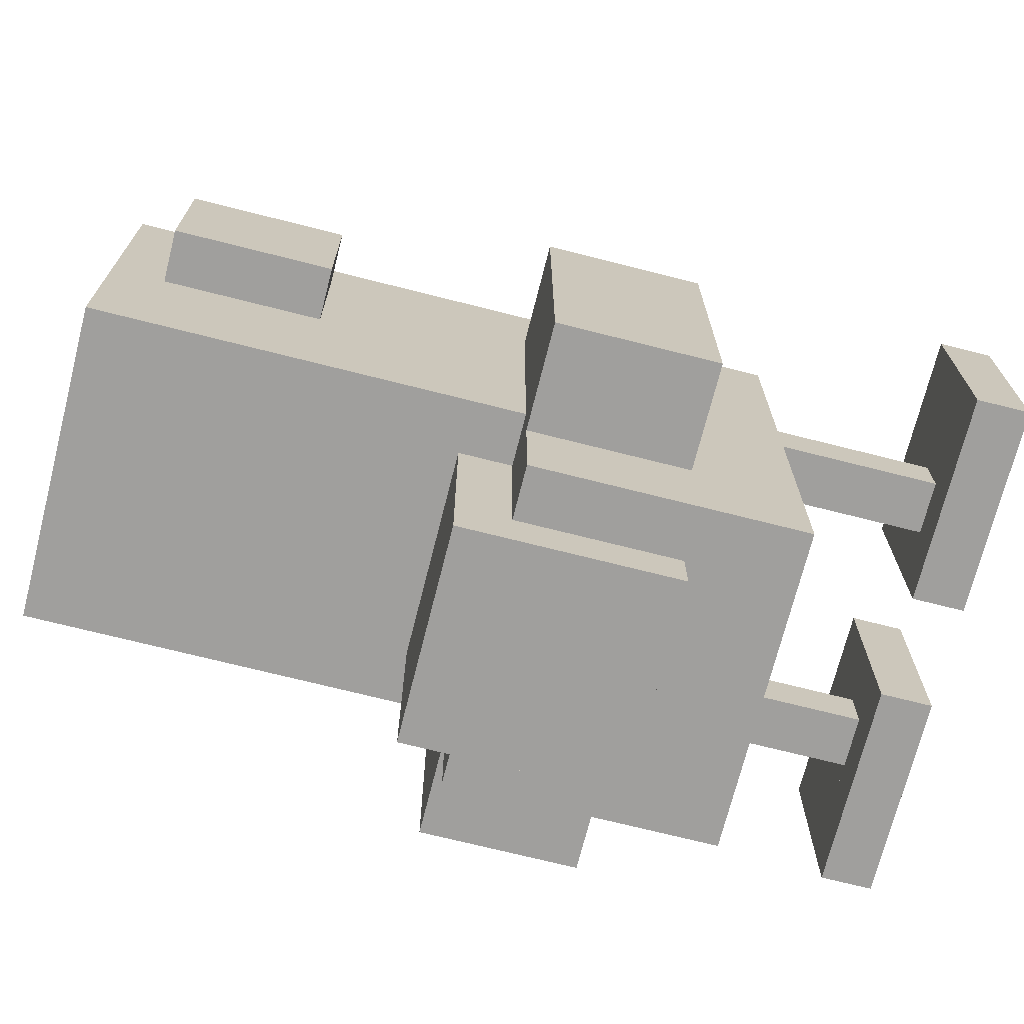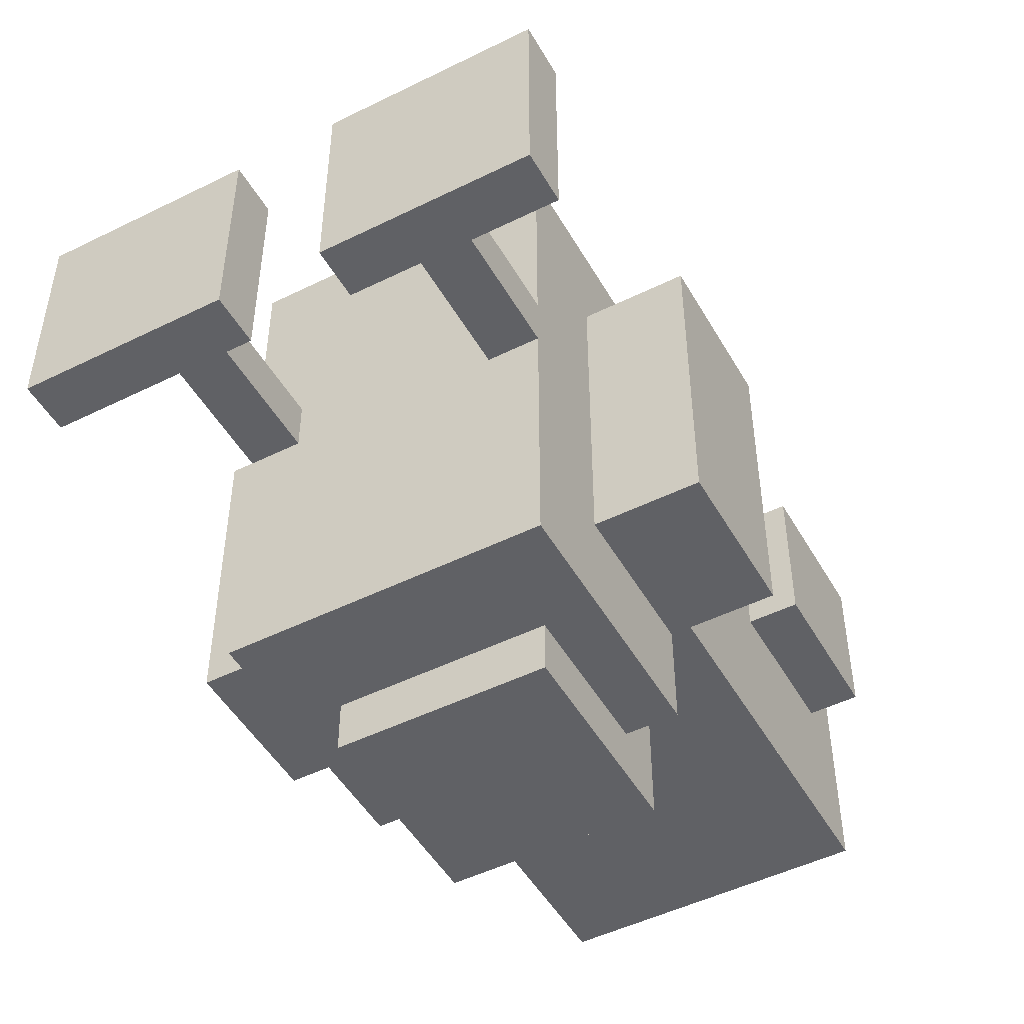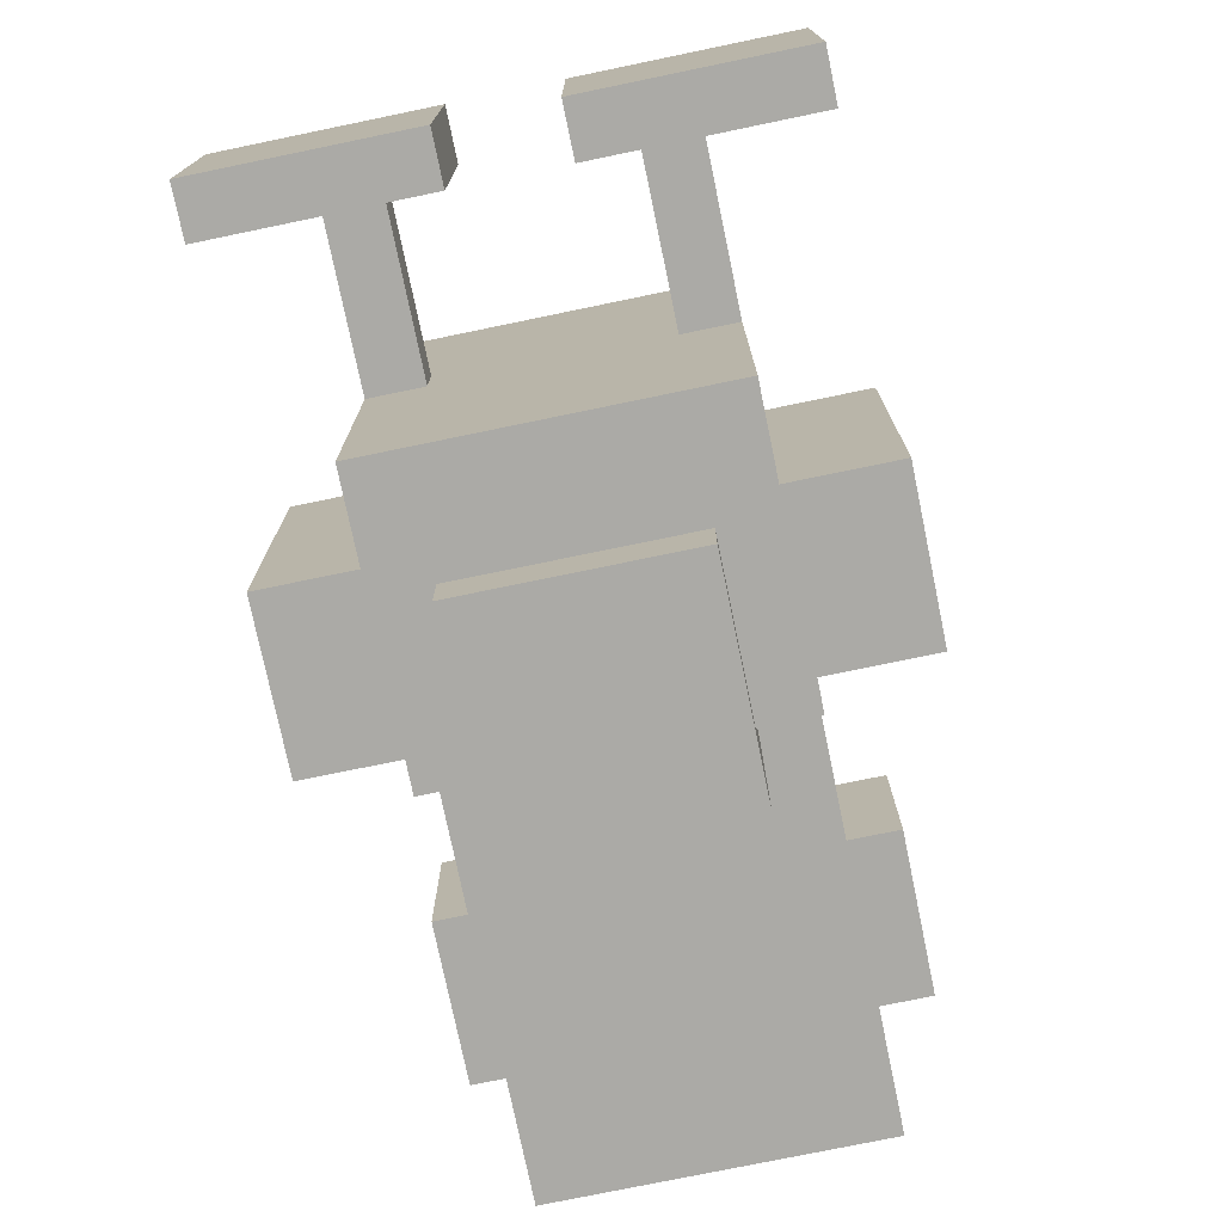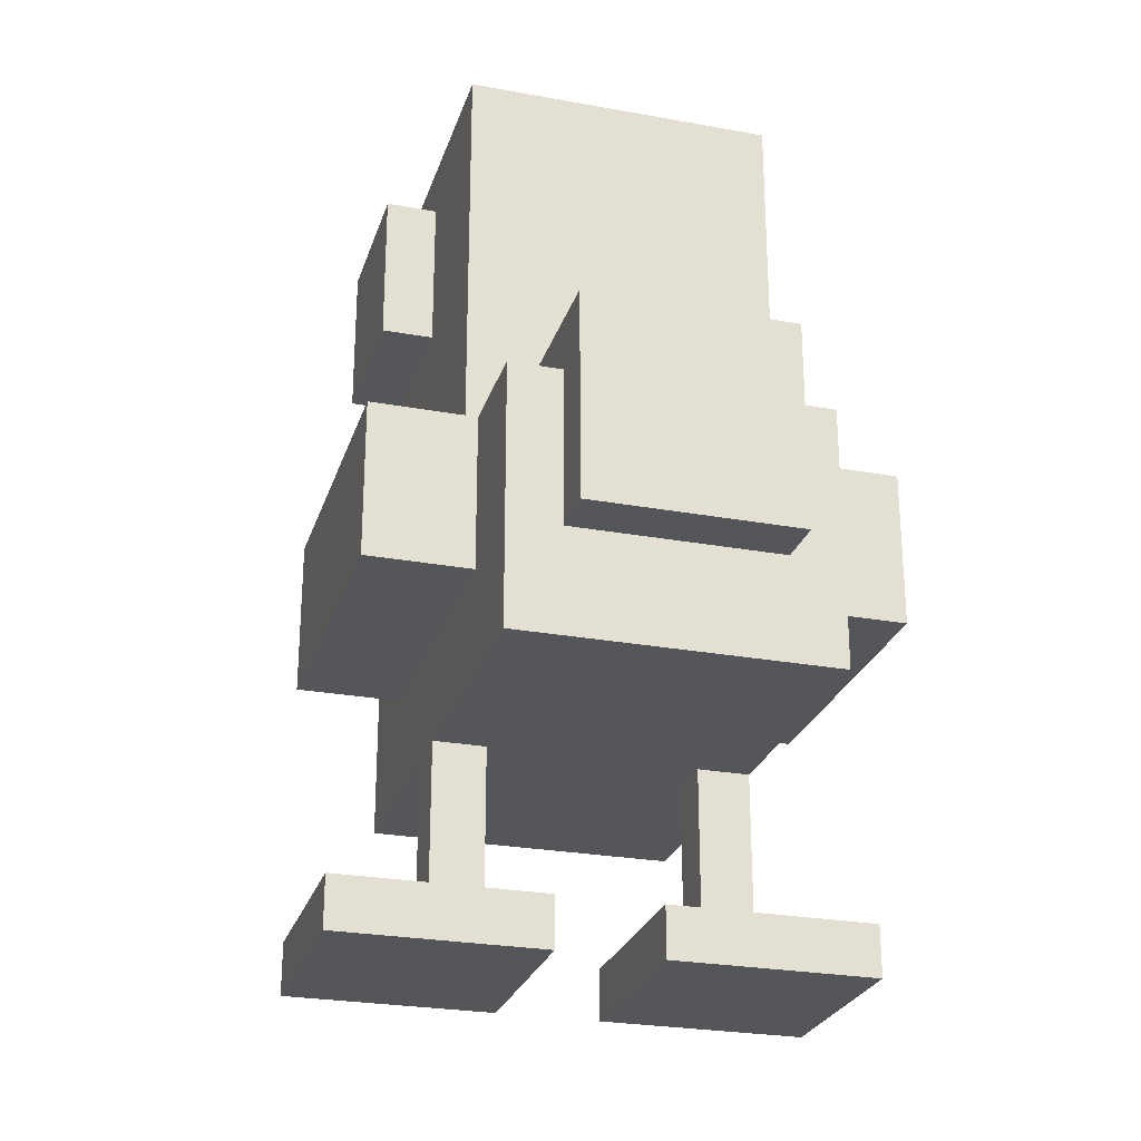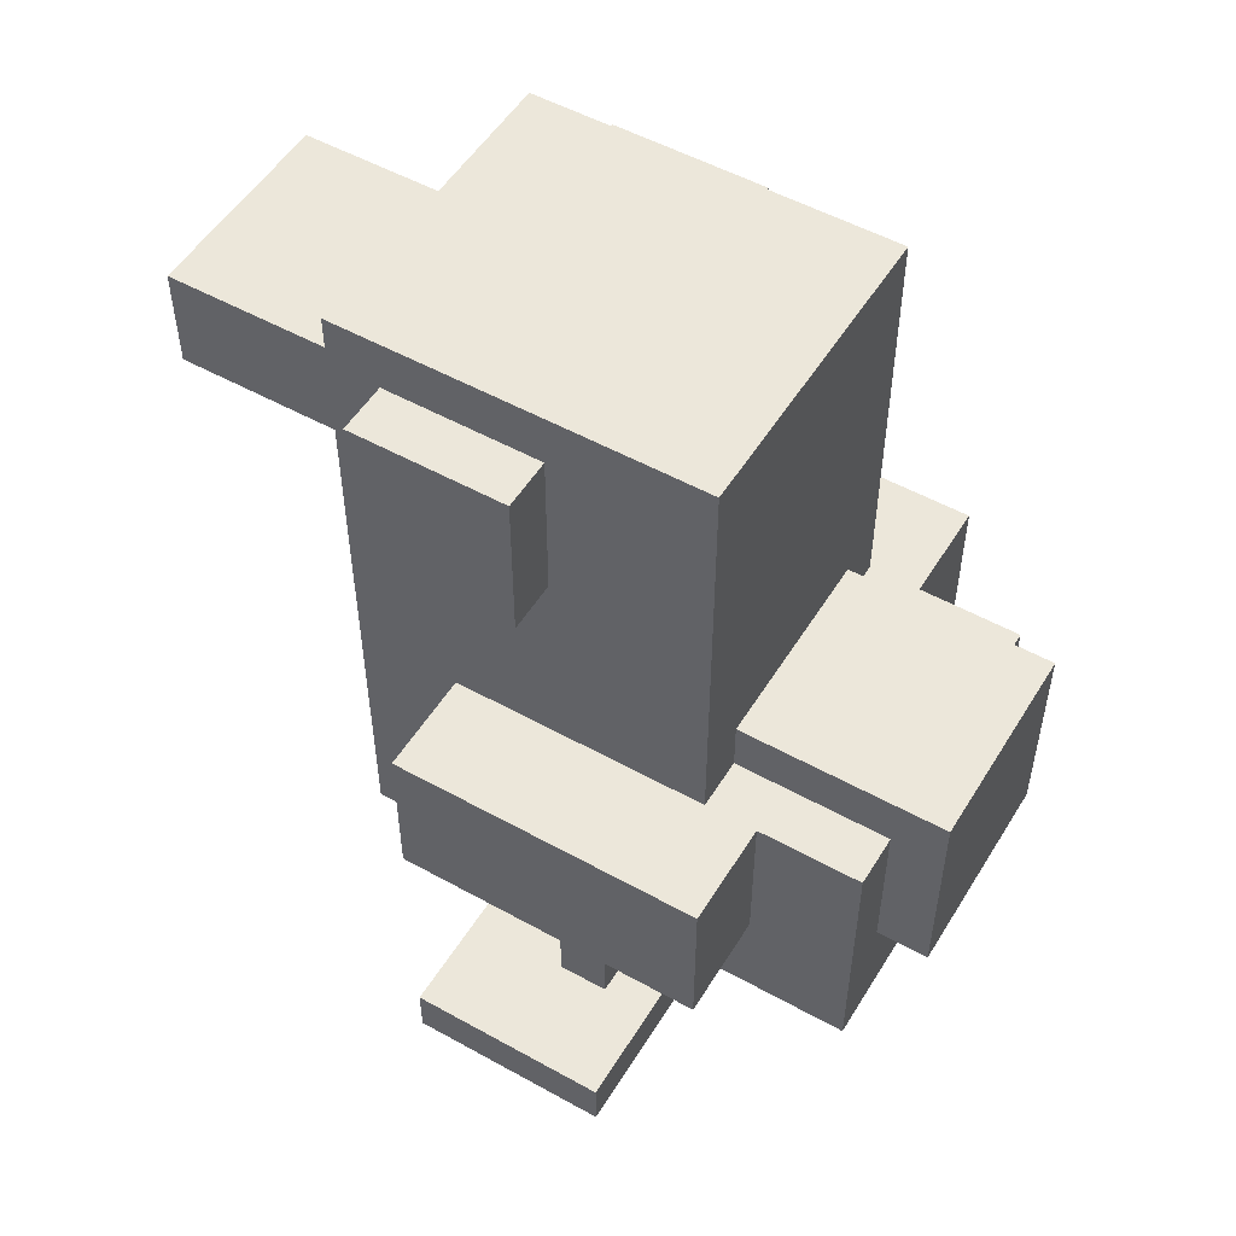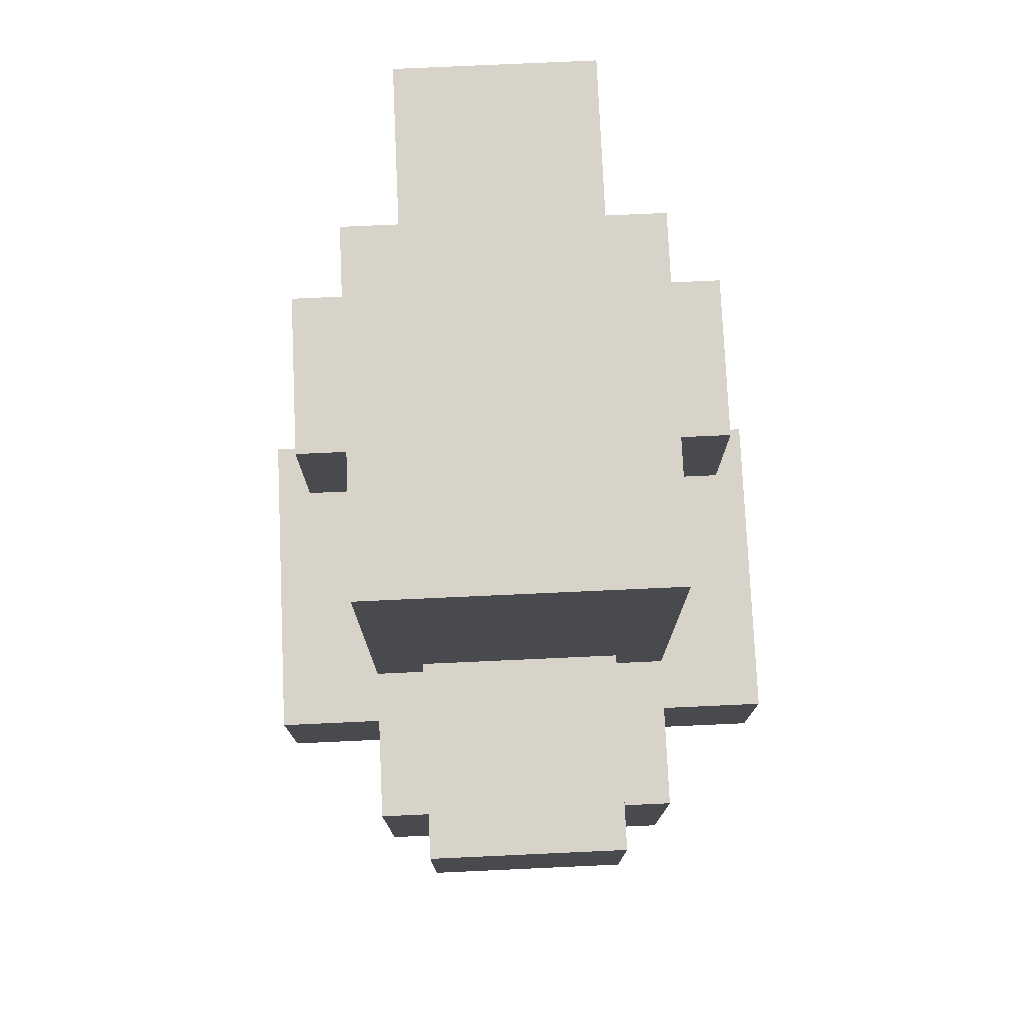
<metadata>
{"format":"obj","ext":"obj","renderer":"f3d","projection":"perspective","resolution":1024,"background":"white","views":[{"elev":-71.3,"azim":-104.2,"up":"+Z"},{"elev":-48.9,"azim":28.8,"up":"+Z"},{"elev":-75.8,"azim":11.7,"up":"+Z"},{"elev":-26.1,"azim":163.9,"up":"+Y"},{"elev":52.3,"azim":120.9,"up":"+Y"},{"elev":76.7,"azim":177.4,"up":"+Y"}]}
</metadata>
<code>
v 3 8.5 -11
v 3 1.5 -11
v -3 1.5 -11
v -3 8.5 -11
v 0 4.5 -5
v 0 -3.5 -5
v -1 -3.5 -5
v -1 4.5 -5
v 2 4.5 -5
v 2 -3.5 -5
v 1 -3.5 -5
v 1 4.5 -5
v 2 1.5 -15
v 2 -2.5 -15
v -2 -2.5 -15
v -2 1.5 -15
v -3 0.5 -12
v -3 -2.5 -12
v -5 -2.5 -12
v -5 0.5 -12
v 5 0.5 -12
v 5 -2.5 -12
v 3 -2.5 -12
v 3 0.5 -12
v -2 0.5 -14
v -2 -2.5 -14
v -3 -2.5 -14
v -3 0.5 -14
v 3 0.5 -14
v 3 -2.5 -14
v 2 -2.5 -14
v 2 0.5 -14
v -2 -4.5 -9
v -2 -7.5 -9
v -3 -7.5 -9
v -3 -4.5 -9
v 3 -4.5 -9
v 3 -7.5 -9
v 2 -7.5 -9
v 2 -4.5 -9
v -3 7.5 -8
v -3 4.5 -8
v -4 4.5 -8
v -4 7.5 -8
v 4 7.5 -8
v 4 4.5 -8
v 3 4.5 -8
v 3 7.5 -8
v -2 0.5 -7
v -2 -2.5 -7
v -3 -2.5 -7
v -3 0.5 -7
v 3 0.5 -6
v 3 -2.5 -6
v 2 -2.5 -6
v 2 0.5 -6
v 3 -4.5 -14
v -3 -4.5 -14
v -2 6.5 -6
v -2 4.5 -6
v -3 4.5 -6
v -3 6.5 -6
v 3 6.5 -5
v 3 4.5 -5
v 2 6.5 -5
v 0 6.5 -4
v 0 4.5 -4
v -1 4.5 -4
v -1 6.5 -4
v 2 6.5 -4
v 2 4.5 -4
v 1 4.5 -4
v 1 6.5 -4
v -1 -7.5 -10
v -1 -8.5 -10
v -5 -8.5 -10
v -5 -7.5 -10
v 5 -7.5 -10
v 5 -8.5 -10
v 1 -8.5 -10
v 1 -7.5 -10
v 3 7.5 -5
v 1 6.5 -5
v 1 7.5 -5
v -2 1.5 -11
v -2 0.5 -11
v -3 0.5 -11
v 3 0.5 -11
v 2 0.5 -11
v 2 1.5 -11
v -3 -0.5 -8
v -3 -1.5 -8
v -4 -1.5 -8
v -4 -0.5 -8
v 4 -0.5 -7
v 4 -1.5 -7
v 3 -1.5 -7
v 3 -0.5 -7
v -2 7.5 -5
v -2 6.5 -5
v -3 6.5 -5
v -3 7.5 -5
v 0 7.5 -5
v 0 6.5 -5
v -1 6.5 -5
v -1 7.5 -5
v -3 4.5 -4
v -3 -4.5 -4
v 3 -4.5 -4
v 3 4.5 -4
v -1 7.5 -10
v -1 1.5 -10
v 0 1.5 -10
v 0 7.5 -10
v 1 7.5 -10
v 1 1.5 -10
v 2 1.5 -10
v 2 7.5 -10
v -5 0.5 -6
v -5 -2.5 -6
v -3 -2.5 -6
v -3 0.5 -6
v 5 -2.5 -6
v 5 0.5 -6
v -1 0.5 -14
v -1 -2.5 -14
v 0 -2.5 -14
v 0 0.5 -14
v 1 0.5 -14
v 1 -2.5 -14
v -3 -4.5 -8
v -3 -7.5 -8
v -2 -7.5 -8
v -2 -4.5 -8
v -2 4.5 -8
v -2 7.5 -8
v 2 -4.5 -8
v 2 -7.5 -8
v 3 -7.5 -8
v 3 -4.5 -8
v 2 7.5 -8
v 2 4.5 -8
v -4 7.5 -5
v -4 4.5 -5
v -3 4.5 -5
v 4 4.5 -5
v 4 7.5 -5
v -3 8.5 -4
v -3 6.5 -4
v 3 6.5 -4
v 3 8.5 -4
v -2 6.5 0
v -2 4.5 0
v 2 4.5 0
v 2 6.5 0
v -3 -0.5 -12
v -2 -2.5 -12
v -2 -0.5 -12
v 2 -0.5 -12
v 2 -2.5 -12
v 3 -0.5 -12
v -2 4.5 -4
v -2 6.5 -4
v -5 -7.5 -6
v -5 -8.5 -6
v -1 -8.5 -6
v -1 -7.5 -6
v 1 -7.5 -6
v 1 -8.5 -6
v 5 -8.5 -6
v 5 -7.5 -6
v -1 -2.5 -13
v -1 -3.5 -13
v 0 -3.5 -13
v 0 -2.5 -13
v 1 -2.5 -13
v 1 -3.5 -13
v 2 -3.5 -13
v 2 -2.5 -13
v -4 -0.5 -11
v -4 -1.5 -11
v -3 -1.5 -11
v -3 -0.5 -11
v -2 -0.5 -11
v -1 1.5 -11
v -1 0.5 -11
v 0 0.5 -11
v 0 1.5 -11
v 1 1.5 -11
v 1 0.5 -11
v 2 -0.5 -11
v 3 -0.5 -11
v 3 -1.5 -11
v 4 -1.5 -11
v 4 -0.5 -11
v 0 -2.5 -5
v 0 0.5 -5
v -3 4.5 -11
v -3 0.5 -4
v 0 4.5 -10
v 0 1.5 -5
v 2 4.5 -10
v 2 1.5 -5
v -3 7.5 -11
v -3 -2.5 -4
v -2 0.5 -15
v 2 -2.5 -5
v 2 0.5 -5
v -3 7.5 -4
v -2 -0.5 -7
v 0 6.5 -10
v 2 -0.5 -14
v -2 6.5 -8
v 3 -1.5 -12
v 3 -1.5 -6
v 3 -0.5 -6
v -1 0.5 -5
v -1 -2.5 -5
v 1 0.5 -5
v 1 -2.5 -5
v 3 0.5 -4
v 3 4.5 -11
v -1 1.5 -5
v -1 4.5 -10
v 1 1.5 -5
v 1 4.5 -10
v 3 7.5 -11
v 3 -2.5 -4
v 2 0.5 -15
v 3 7.5 -4
v -1 6.5 -10
v 1 6.5 -10
v -3 6.5 -8
v -3 -1.5 -7
v -3 -1.5 -12
v -3 -0.5 -7
v -5 0.5 -11
v 5 0.5 -11
v -5 -7.5 -8
v -1 -7.5 -8
v 1 -7.5 -8
v 5 -7.5 -8
v -2 0.5 -12
v 2 0.5 -12
v -5 -7.5 -9
v -1 -7.5 -9
v 1 -7.5 -9
v 5 -7.5 -9
v 1 7.5 -8
g Chicken_1
f 1 2 3 4
f 5 6 7 8
f 9 10 11 12
f 13 14 15 16
f 17 18 19 20
f 21 22 23 24
f 25 26 27 28
f 29 30 31 32
f 33 34 35 36
f 37 38 39 40
f 41 42 43 44
f 45 46 47 48
f 49 50 51 52
f 53 54 55 56
f 30 57 58 27
f 59 60 61 62
f 63 64 9 65
f 66 67 68 69
f 70 71 72 73
f 74 75 76 77
f 78 79 80 81
f 82 63 83 84
f 85 86 87 3
f 2 88 89 90
f 91 92 93 94
f 95 96 97 98
f 99 100 101 102
f 103 104 105 106
f 107 108 109 110
f 111 112 113 114
f 115 116 117 118
f 119 120 121 122
f 53 54 123 124
f 125 126 127 128
f 129 130 31 32
f 131 132 133 134
f 41 42 135 136
f 137 138 139 140
f 141 142 47 48
f 143 144 145 102
f 82 64 146 147
f 148 149 150 151
f 152 153 154 155
f 156 18 157 158
f 159 160 23 161
f 149 107 162 163
f 70 71 110 150
f 164 165 166 167
f 168 169 170 171
f 172 173 174 175
f 176 177 178 179
f 180 181 182 183
f 87 183 184 86
f 185 186 187 188
f 189 190 89 90
f 89 191 192 88
f 192 193 194 195
f 128 127 196 197
f 20 19 120 119
f 198 87 199 107
f 200 113 201 5
f 202 117 203 9
f 204 198 42 41
f 44 43 144 143
f 48 47 64 82
f 28 27 18 17
f 118 202 142 141
f 122 121 205 199
f 206 15 26 25
f 36 35 132 131
f 40 39 138 137
f 56 55 207 208
f 102 145 107 209
f 27 58 108 205
f 158 157 50 210
f 211 200 67 66
f 163 162 153 152
f 212 31 160 159
f 213 135 60 59
f 65 9 71 70
f 175 174 6 196
f 179 178 10 207
f 214 23 54 215
f 4 204 209 148
f 188 187 197 201
f 90 89 208 203
f 88 192 216 53
f 114 211 104 103
f 16 206 86 85
f 32 212 191 89
f 86 184 210 49
f 195 194 96 95
f 77 76 165 164
f 81 80 169 168
f 136 213 100 99
f 161 214 193 192
f 98 97 215 216
f 217 218 126 125
f 219 220 130 129
f 124 123 22 21
f 110 221 88 222
f 8 223 112 224
f 12 225 116 226
f 48 47 222 227
f 147 146 46 45
f 24 23 30 29
f 221 228 54 53
f 32 31 14 229
f 134 133 34 33
f 140 139 38 37
f 230 110 64 82
f 228 109 57 30
f 69 68 224 231
f 73 72 226 232
f 155 154 71 70
f 62 61 42 233
f 218 7 173 172
f 220 11 177 176
f 234 51 18 235
f 223 217 186 185
f 225 219 190 189
f 151 230 227 1
f 106 105 231 111
f 84 83 232 115
f 90 89 229 13
f 94 93 181 180
f 52 236 183 87
f 167 166 75 74
f 171 170 79 78
f 102 101 233 41
f 183 182 235 156
f 236 234 92 91
f 4 148 151 1
f 237 119 122 87
f 88 53 124 238
f 173 7 6 174
f 177 11 10 178
f 18 51 50 157
f 160 55 54 23
f 16 85 90 13
f 163 152 155 70
f 181 93 92 182
f 193 97 96 194
f 44 143 102 41
f 142 9 64 47
f 48 82 147 45
f 239 164 167 240
f 241 168 171 242
f 28 17 243 25
f 32 244 24 29
f 42 61 60 135
f 20 237 86 243
f 244 89 238 21
f 77 245 246 74
f 81 247 248 78
f 245 239 132 35
f 38 139 242 248
f 126 172 175 127
f 130 176 179 31
f 34 133 240 246
f 247 241 138 39
f 62 101 100 59
f 8 68 67 5
f 12 72 71 9
f 36 58 57 37
f 120 19 18 121
f 54 23 22 123
f 56 89 88 53
f 106 111 114 103
f 108 131 140 109
f 165 76 75 166
f 169 80 79 170
f 153 162 71 154
f 84 249 48 82
f 186 125 128 187
f 190 129 32 89
f 94 180 183 91
f 52 87 86 49
f 98 192 195 95
f 144 43 42 145
f 102 41 136 99
f 64 47 46 146
f 249 115 118 141
f 26 15 14 31
f 134 33 40 137
f 183 156 158 184
f 191 159 161 192
f 112 185 188 113
f 116 189 90 117
f 69 105 104 66
f 73 83 65 70

</code>
